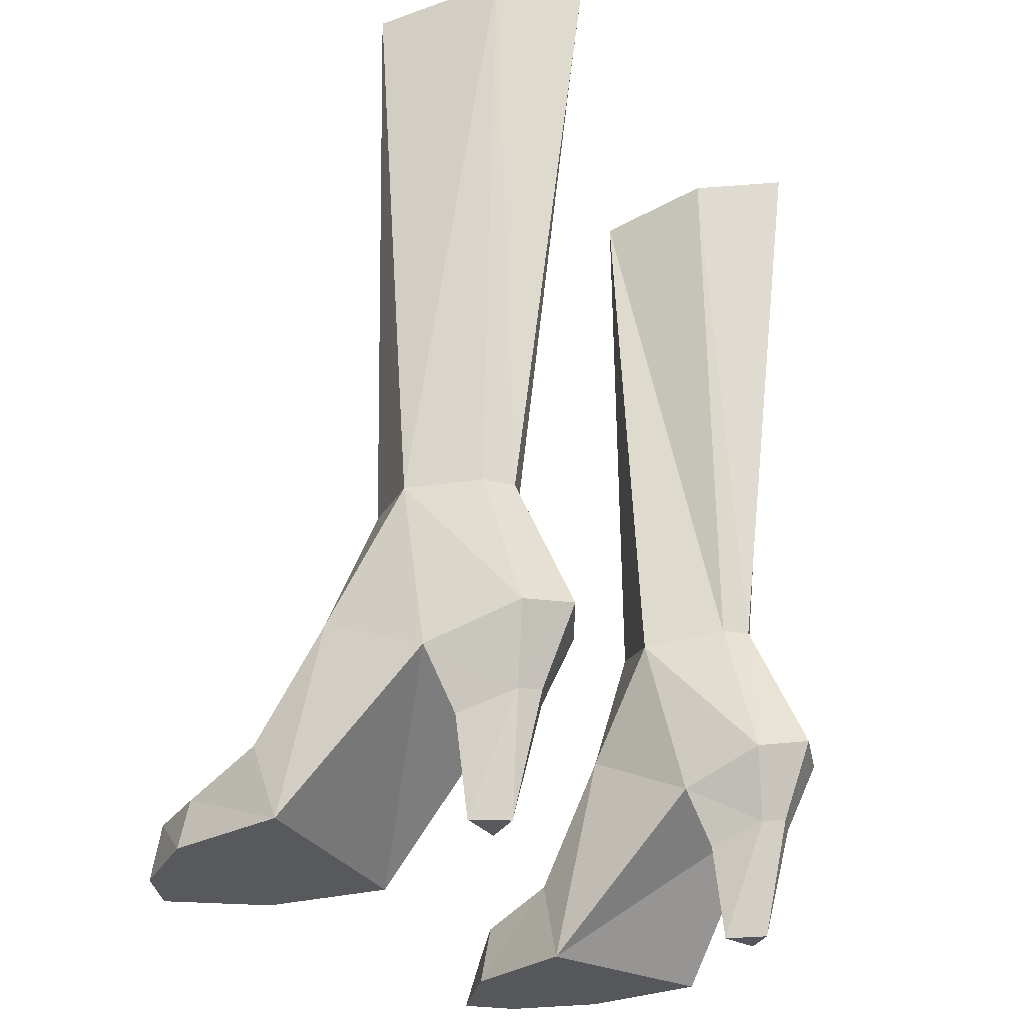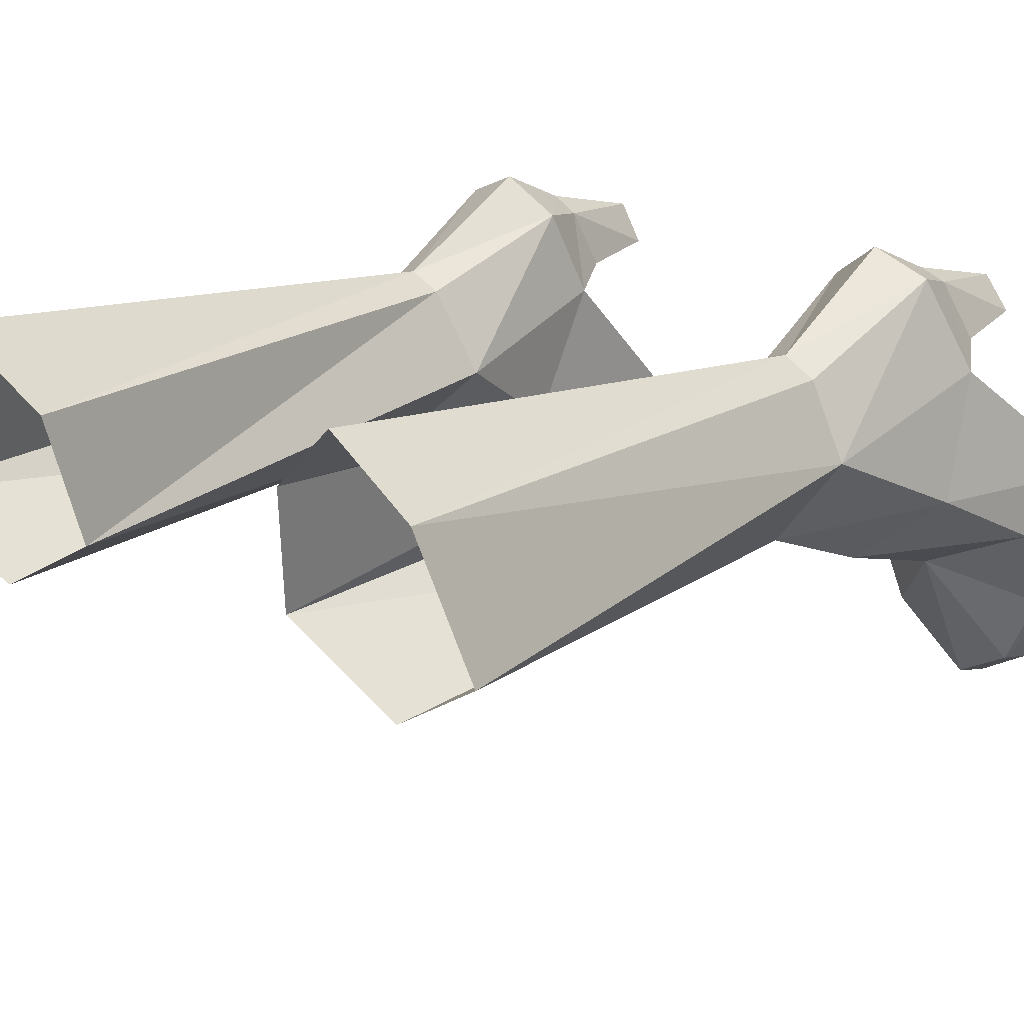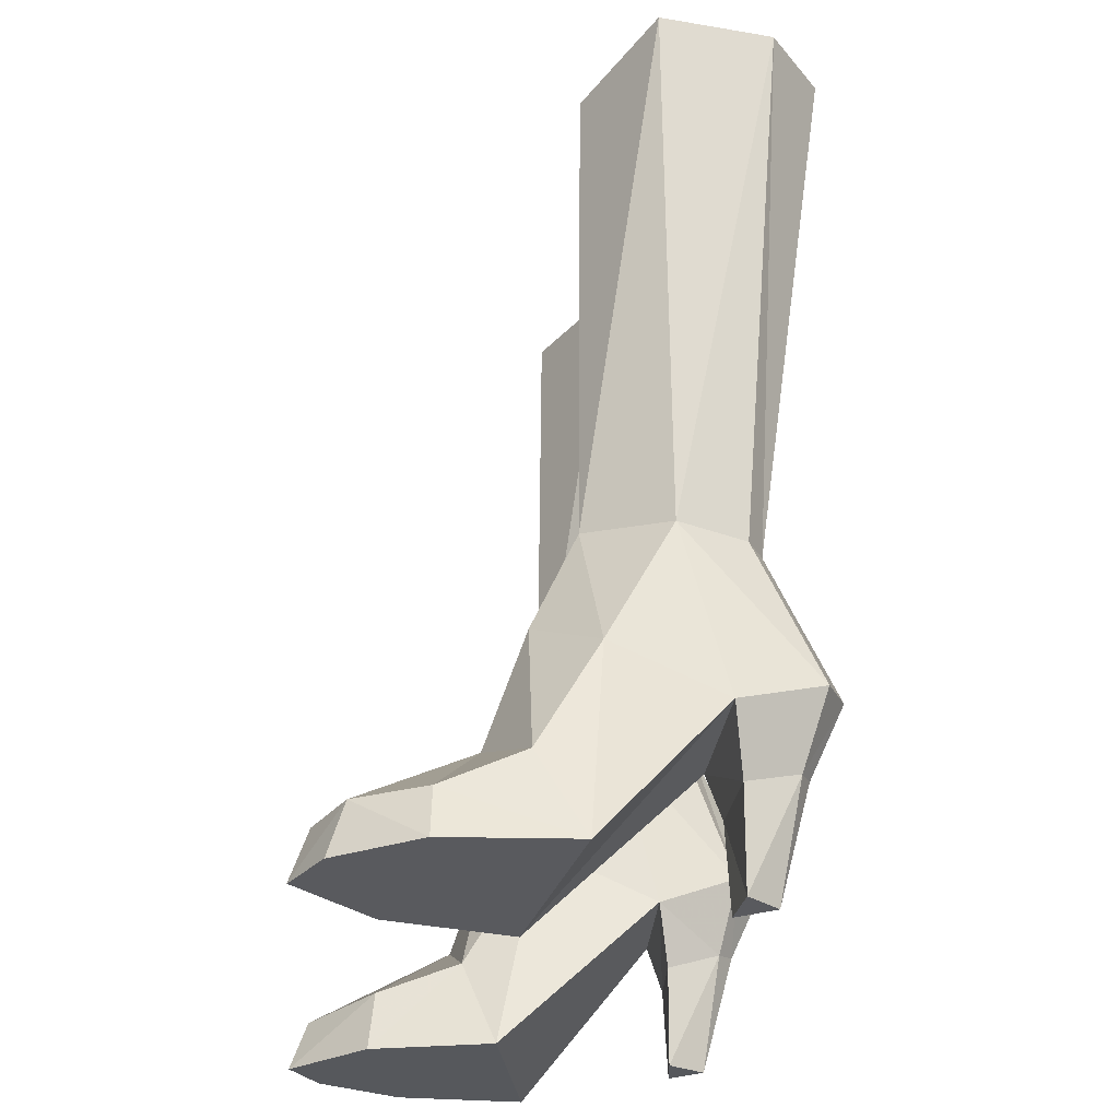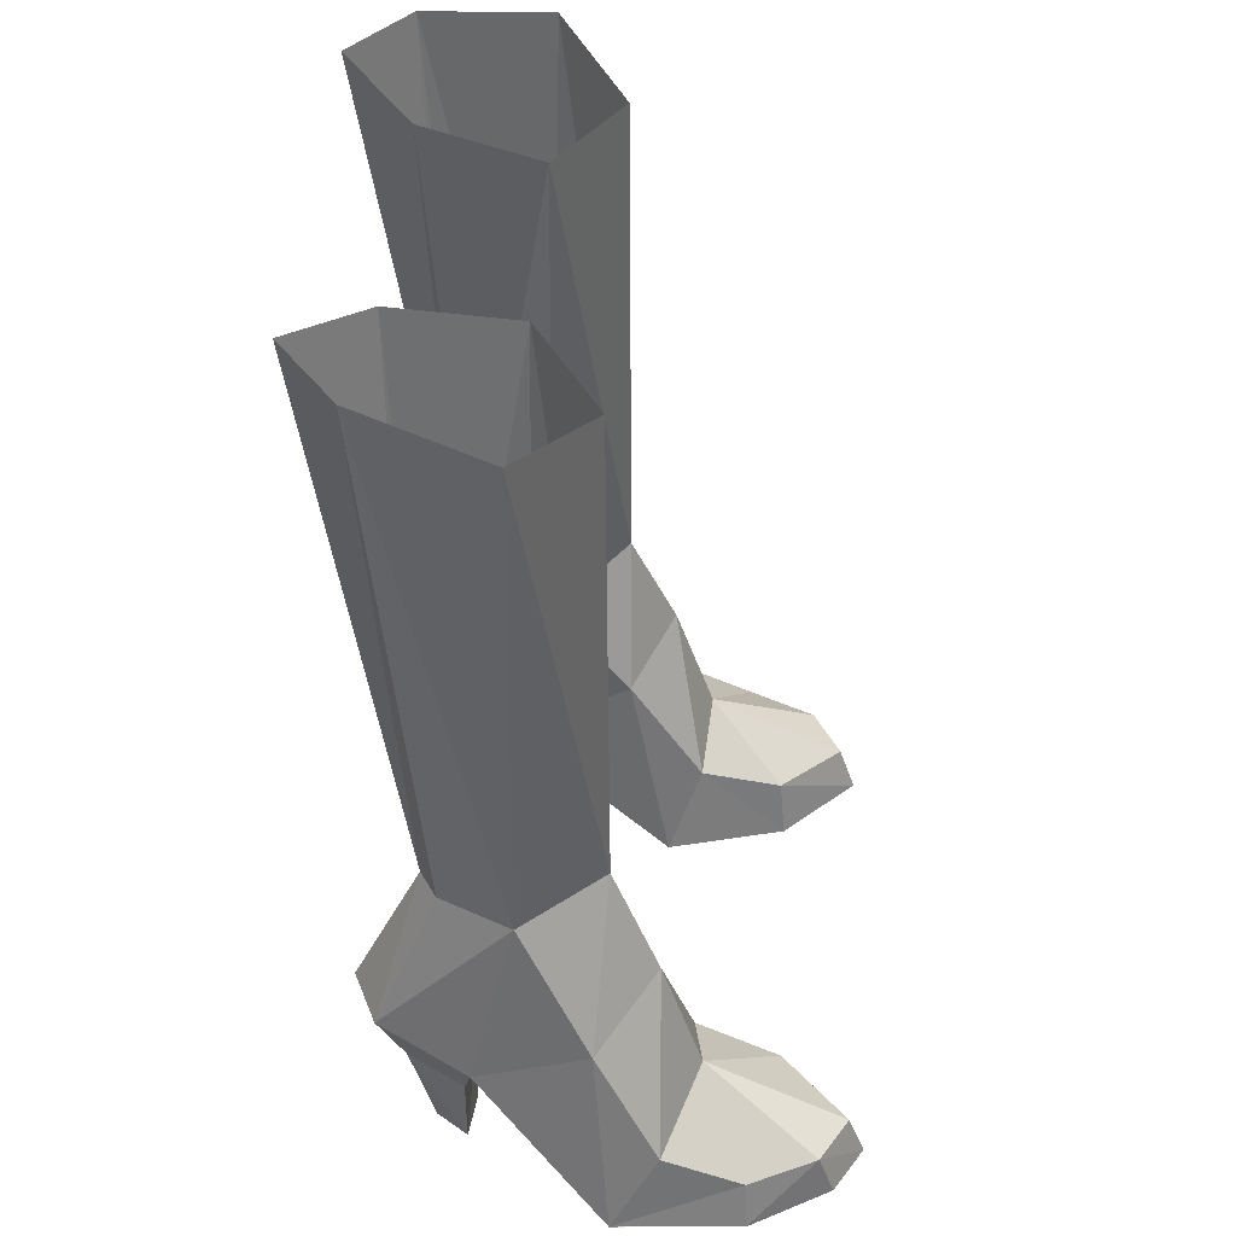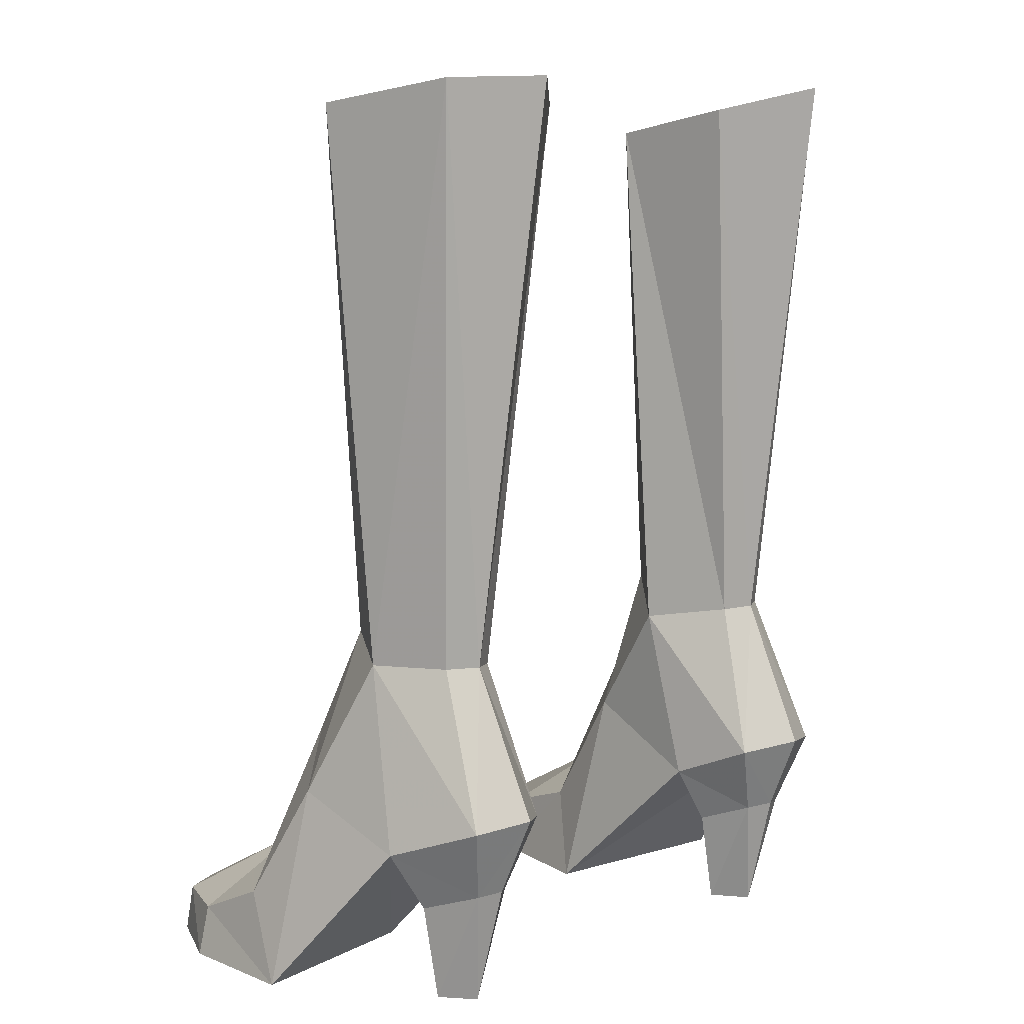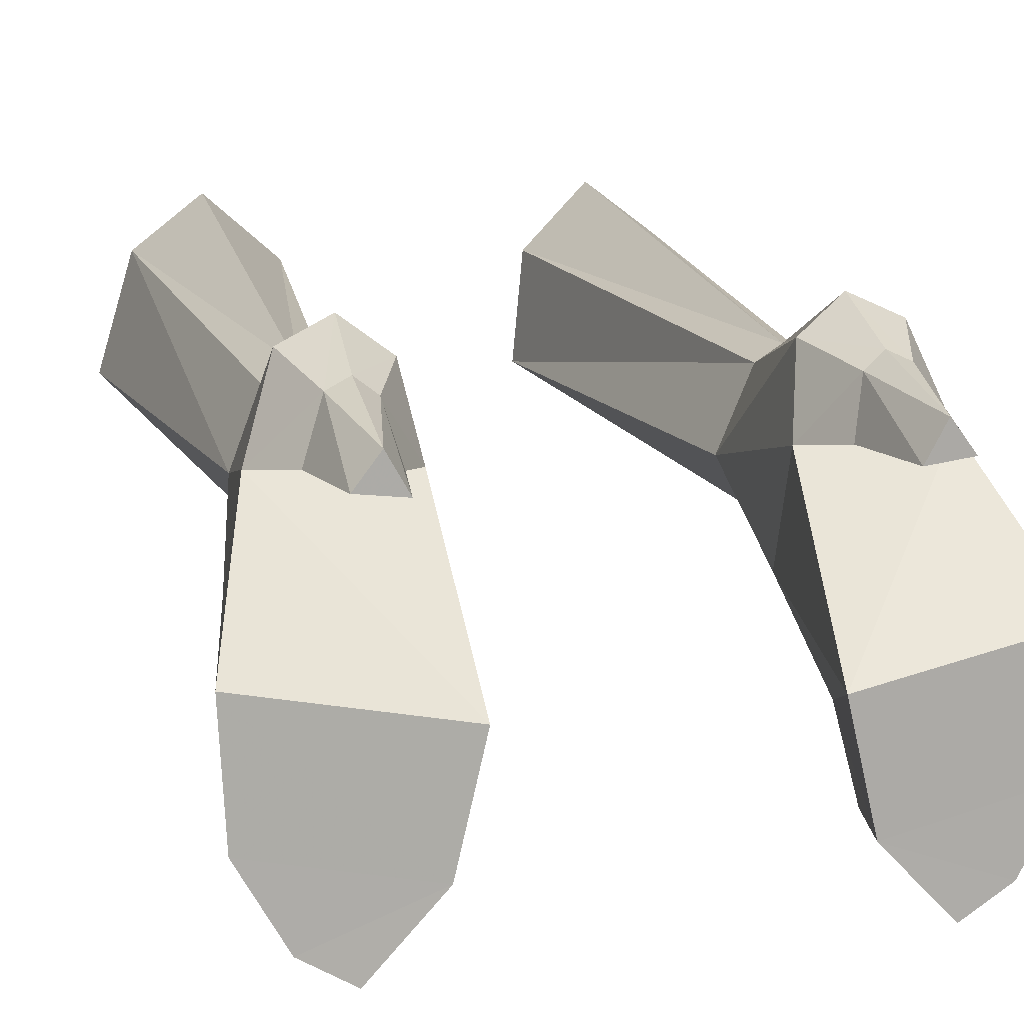
<metadata>
{"format":"obj","ext":"obj","renderer":"f3d","projection":"perspective","resolution":1024,"background":"white","views":[{"elev":-27.7,"azim":126.8,"up":"+Z"},{"elev":20.7,"azim":39.3,"up":"+Y"},{"elev":-29.9,"azim":84.6,"up":"+Z"},{"elev":42.3,"azim":-87.4,"up":"+Z"},{"elev":8.8,"azim":134.2,"up":"+Z"},{"elev":13.4,"azim":164.7,"up":"+Y"}]}
</metadata>
<code>
g priest_shoe_female_49770
v 4.19 -4.598 -0.1084
v 4.417 -4.454 1.367
v 4.09 -2.402 2.073
v 3.478 -1.582 -0.1132
v 5.792 -1.626 6.013
v 5.922 -2.617 2.97
v 8.077 -1.719 2.114
v 7.518 -0.1991 4.938
v 7.246 -5.337 1.21
v 7.167 -5.725 -0.03961
v 8.304 -3.711 0.01533
v 8.035 -3.665 1.241
v 8.458 -0.5876 0.03274
v 7.276 2.549 3.811
v 3.478 -1.582 -0.1132
v 3.744 2.418 3.698
v 7.276 2.549 3.811
v 8.458 -0.5876 0.03274
v 6.481 4.725 4.613
v 5.236 5.296 4.814
v 5.292 3.64 8.339
v 6.003 3.221 8.33
v 4.1 4.442 4.54
v 4.628 3.252 8.27
v 6.007 -6.046 1.101
v 5.939 -6.461 -0.0953
v 7.167 -5.725 -0.03961
v 5.939 -6.461 -0.0953
v 4.19 -4.598 -0.1084
v 8.304 -3.711 0.01533
v 3.949 -0.551 5.142
v 4.464 2.689 2.271
v 6.402 2.807 2.34
v 6.402 2.807 2.34
v 5.877 4.163 2.799
v 5.321 4.423 2.882
v 4.873 2.725 -0.06657
v 5.992 2.856 -0.03456
v 3.744 2.418 3.698
v 4.814 4.034 2.768
v 4.464 2.689 2.271
v 6.807 1.489 8.298
v 5.429 -0.4925 8.667
v 7.895 1.249 21.78
v 5.394 -0.4131 21.08
v 6.905 4.25 22.3
v 5.071 5.639 22.36
v 3.202 3.964 21.79
v 5.389 3.642 -0.0529
v 3.664 1.345 7.956
v 4.873 2.725 -0.06657
v 5.389 3.642 -0.0529
v 5.992 2.856 -0.03456
v 2.766 1.137 21.22
v -4.2 -4.598 -0.1084
v -3.488 -1.582 -0.1132
v -4.1 -2.402 2.073
v -4.428 -4.454 1.367
v -5.802 -1.626 6.013
v -7.528 -0.1992 4.938
v -8.087 -1.719 2.114
v -5.933 -2.617 2.97
v -7.257 -5.338 1.21
v -8.045 -3.665 1.241
v -8.314 -3.711 0.01533
v -7.177 -5.725 -0.03961
v -7.286 2.549 3.811
v -8.469 -0.5876 0.03274
v -3.488 -1.582 -0.1132
v -8.469 -0.5876 0.03274
v -7.286 2.549 3.811
v -3.755 2.418 3.698
v -6.491 4.725 4.613
v -6.014 3.22 8.335
v -5.302 3.638 8.354
v -5.247 5.296 4.814
v -4.111 4.442 4.54
v -4.638 3.249 8.292
v -5.949 -6.461 -0.09529
v -6.017 -6.046 1.101
v -7.177 -5.725 -0.03961
v -8.314 -3.711 0.01533
v -4.2 -4.598 -0.1084
v -5.949 -6.461 -0.09529
v -3.959 -0.551 5.142
v -6.412 2.807 2.34
v -4.474 2.689 2.271
v -5.887 4.163 2.799
v -6.412 2.807 2.34
v -5.332 4.423 2.882
v -6.002 2.856 -0.03455
v -4.883 2.725 -0.06657
v -3.755 2.418 3.698
v -4.474 2.689 2.271
v -4.824 4.034 2.768
v -6.82 1.49 8.289
v -5.449 -0.4946 8.668
v -5.404 -0.4132 21.08
v -7.905 1.249 21.78
v -6.915 4.25 22.3
v -5.081 5.639 22.36
v -3.212 3.964 21.79
v -5.399 3.642 -0.05289
v -3.674 1.339 7.974
v -4.883 2.725 -0.06657
v -5.399 3.642 -0.05289
v -6.002 2.856 -0.03455
v -2.776 1.137 21.22
f 1 2 3
f 3 4 1
f 5 6 7
f 7 8 5
f 9 10 11
f 11 12 9
f 8 7 13
f 13 14 8
f 15 16 17
f 17 18 15
f 19 20 21
f 21 22 19
f 23 24 21
f 21 20 23
f 9 25 26
f 26 10 9
f 12 11 13
f 13 7 12
f 27 28 29
f 29 30 27
f 18 30 29
f 29 15 18
f 6 9 12
f 12 7 6
f 5 31 3
f 3 6 5
f 16 32 33
f 33 17 16
f 14 34 35
f 35 19 14
f 20 19 35
f 35 36 20
f 32 37 38
f 38 33 32
f 39 23 40
f 40 41 39
f 23 20 36
f 36 40 23
f 2 1 26
f 26 25 2
f 42 14 19
f 19 22 42
f 43 42 44
f 44 45 43
f 42 22 46
f 46 44 42
f 46 22 21
f 21 47 46
f 21 24 48
f 48 47 21
f 42 43 8
f 38 37 49
f 50 23 39
f 31 50 39
f 5 43 31
f 6 25 9
f 42 8 14
f 39 4 31
f 51 40 52
f 52 40 36
f 4 3 31
f 43 5 8
f 43 50 31
f 34 53 35
f 35 52 36
f 51 41 40
f 53 52 35
f 25 6 2
f 6 3 2
f 54 50 43
f 23 50 24
f 24 50 54
f 54 43 45
f 48 24 54
f 55 56 57
f 57 58 55
f 59 60 61
f 61 62 59
f 63 64 65
f 65 66 63
f 60 67 68
f 68 61 60
f 69 70 71
f 71 72 69
f 73 74 75
f 75 76 73
f 77 76 75
f 75 78 77
f 63 66 79
f 79 80 63
f 64 61 68
f 68 65 64
f 81 82 83
f 83 84 81
f 70 69 83
f 83 82 70
f 62 61 64
f 64 63 62
f 59 62 57
f 57 85 59
f 72 71 86
f 86 87 72
f 67 73 88
f 88 89 67
f 76 90 88
f 88 73 76
f 87 86 91
f 91 92 87
f 93 94 95
f 95 77 93
f 77 95 90
f 90 76 77
f 58 80 79
f 79 55 58
f 96 74 73
f 73 67 96
f 97 98 99
f 99 96 97
f 96 99 100
f 100 74 96
f 100 101 75
f 75 74 100
f 75 101 102
f 102 78 75
f 96 60 97
f 91 103 92
f 104 93 77
f 85 93 104
f 59 85 97
f 62 63 80
f 96 67 60
f 93 85 56
f 105 106 95
f 106 90 95
f 56 85 57
f 97 60 59
f 97 85 104
f 89 88 107
f 88 90 106
f 105 95 94
f 107 88 106
f 80 58 62
f 62 58 57
f 108 97 104
f 77 78 104
f 78 108 104
f 108 98 97
f 102 108 78

</code>
